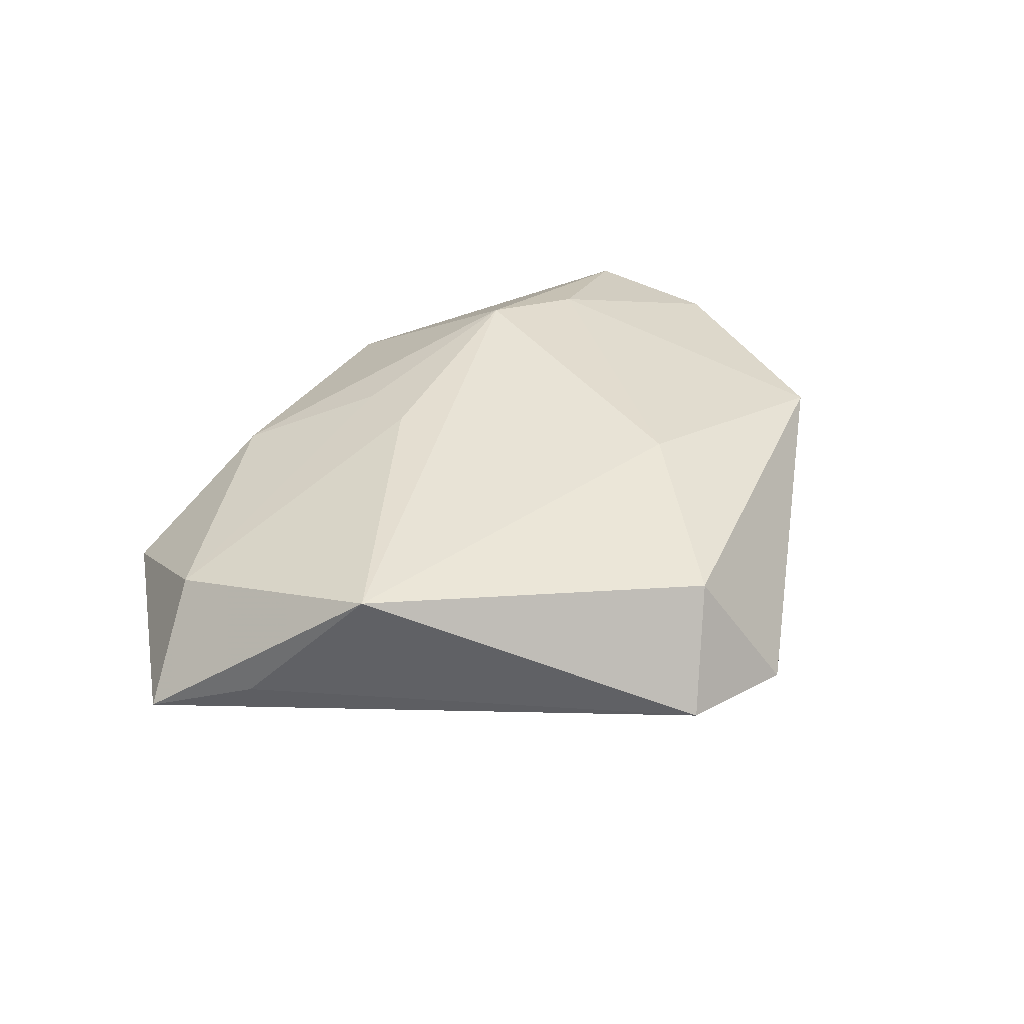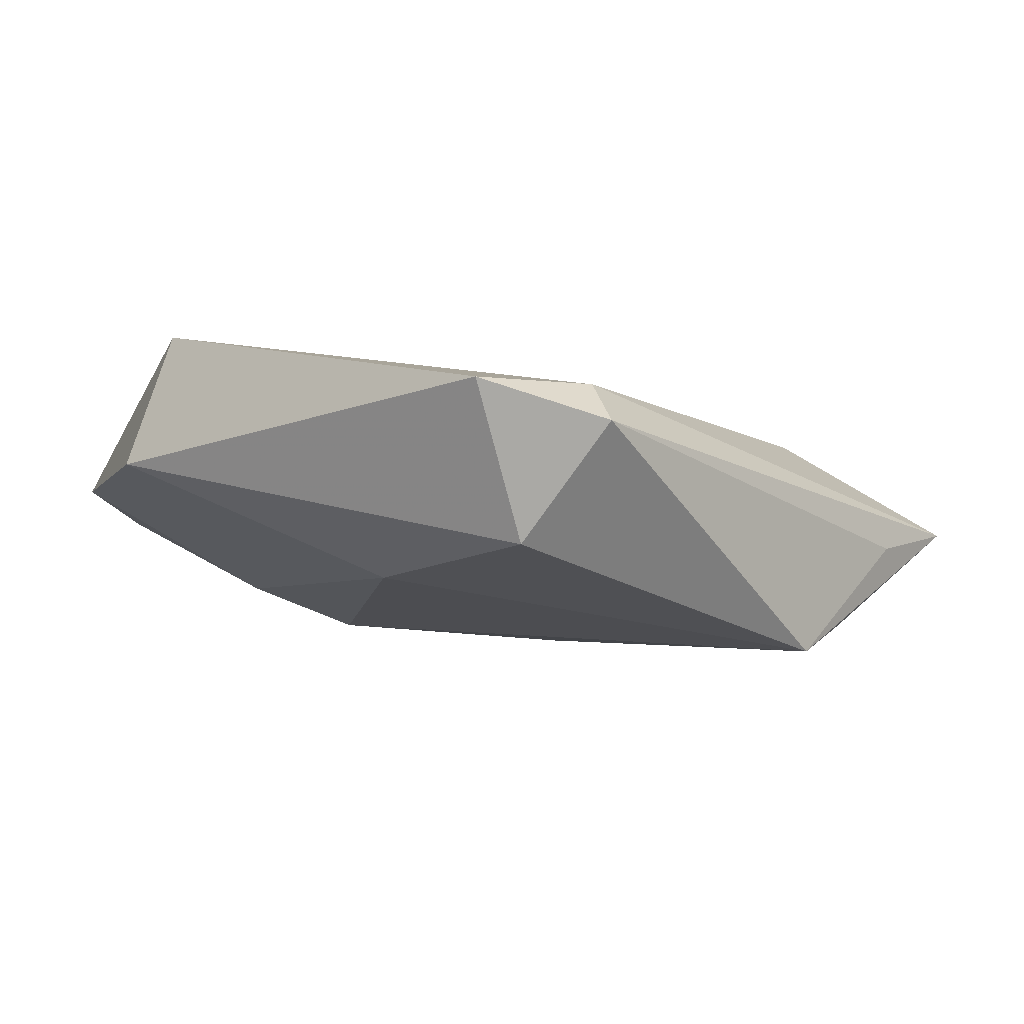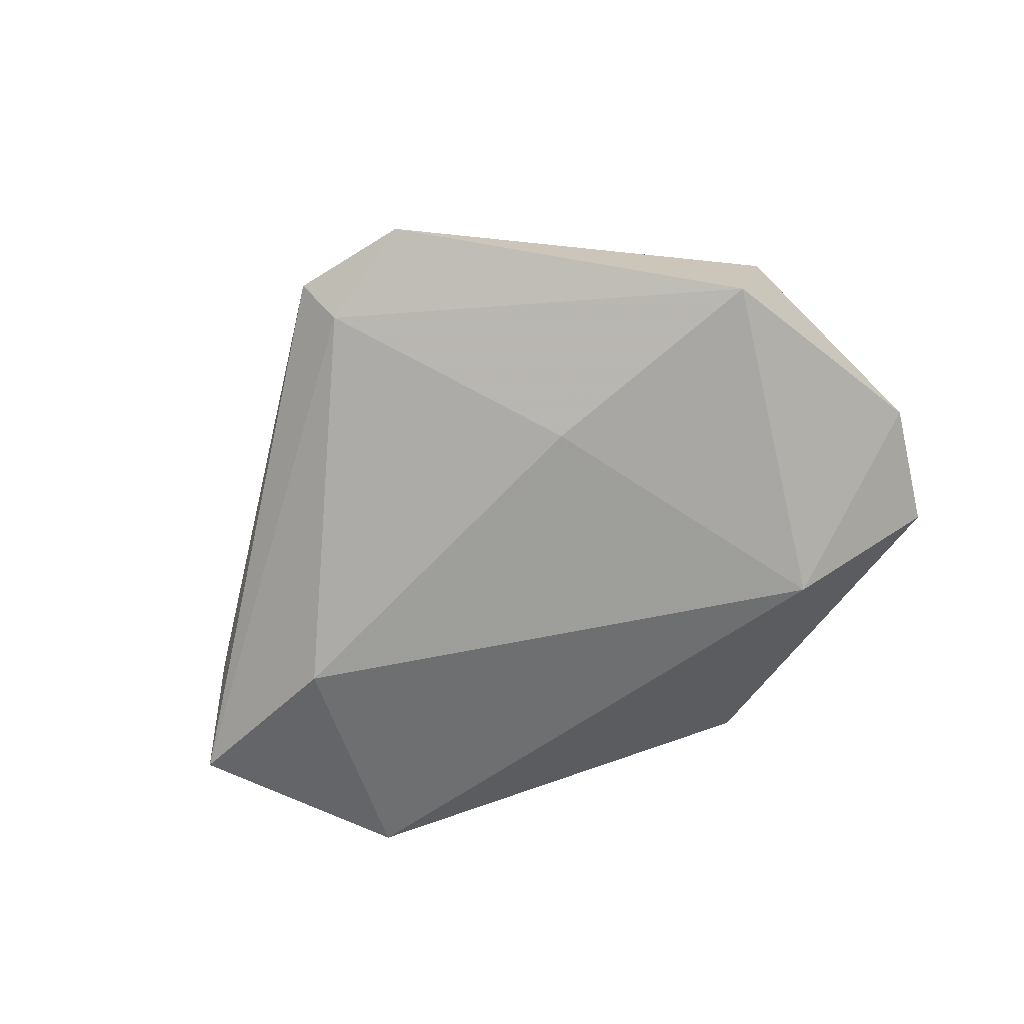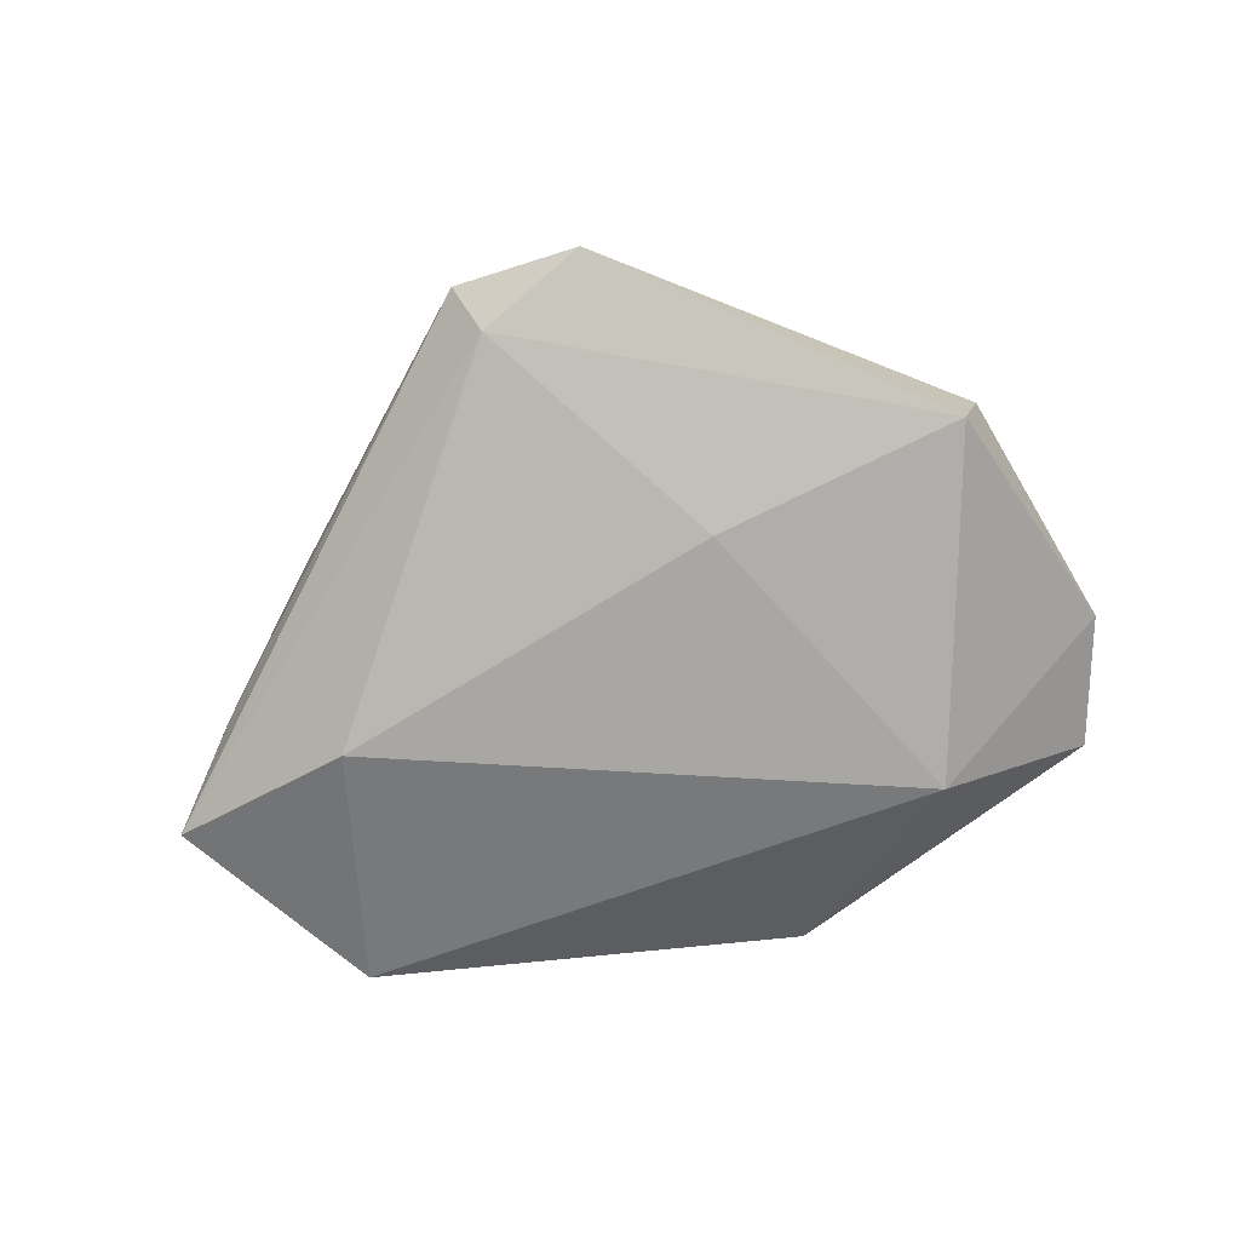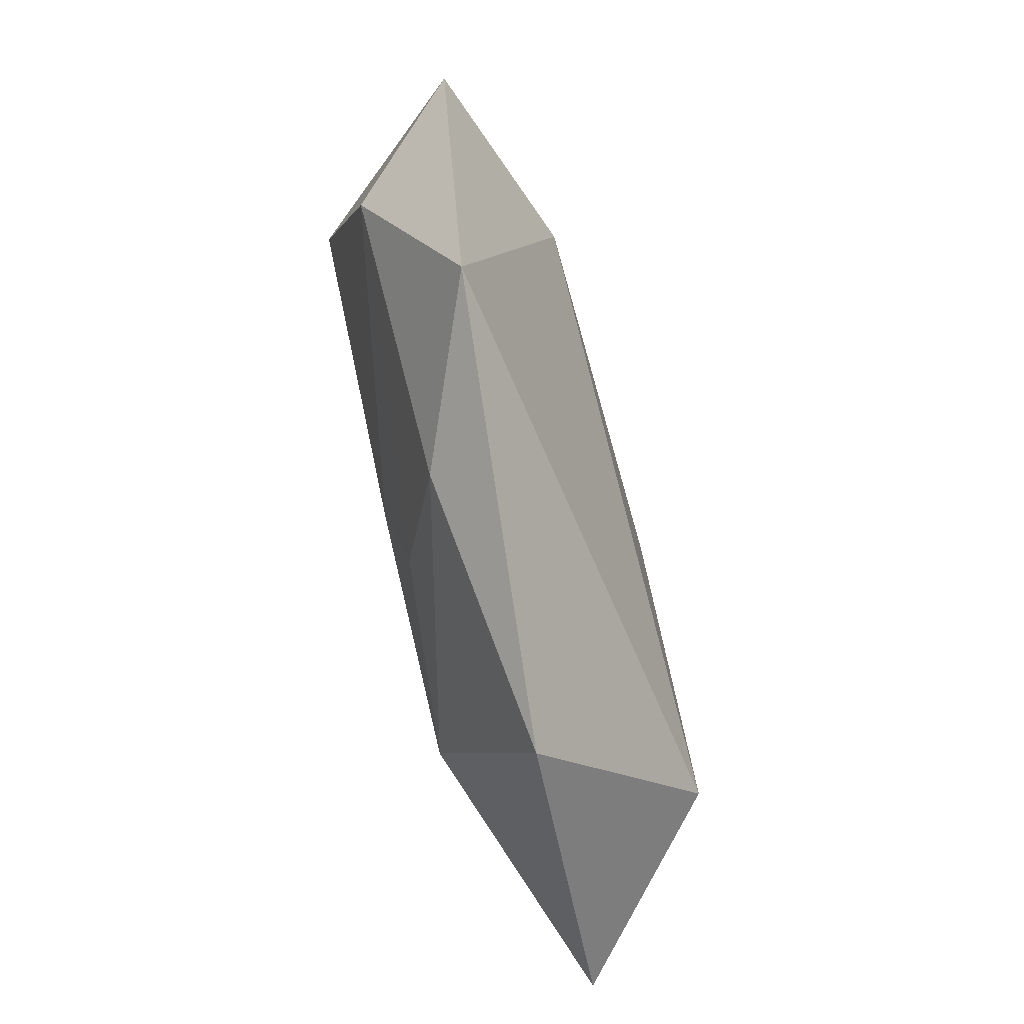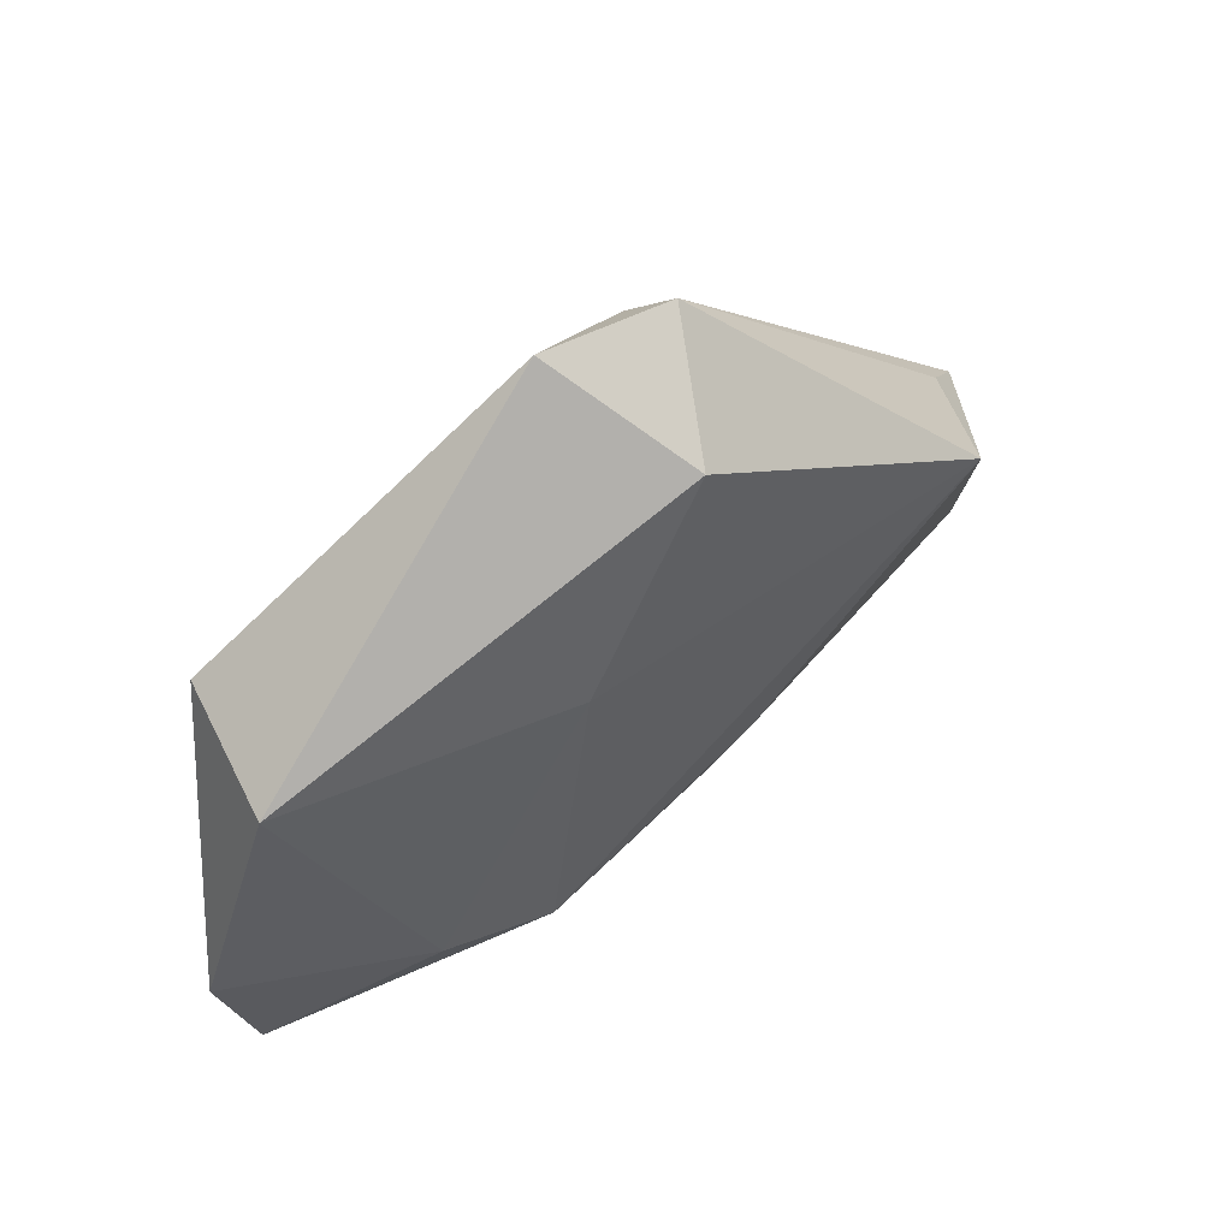
<metadata>
{"format":"obj","ext":"obj","renderer":"f3d","projection":"perspective","resolution":1024,"background":"white","views":[{"elev":39.2,"azim":133.8,"up":"+Z"},{"elev":79.6,"azim":8.8,"up":"+Y"},{"elev":-70.2,"azim":-153.6,"up":"+Z"},{"elev":-74.1,"azim":-168.1,"up":"+Z"},{"elev":-72.5,"azim":105.8,"up":"+Y"},{"elev":60.0,"azim":-38.2,"up":"+Y"}]}
</metadata>
<code>
v 0.04719 0.0004688 -0.002274
v 0.01848 -0.03191 0.004617
v -0.002629 0.04451 -0.005133
v 0.01174 0.04289 -0.003121
v -0.01104 -0.04021 0.00154
v -0.01072 0.01677 0.01277
v -0.02942 -0.02015 -0.01276
v 0.009212 0.03824 -0.007682
v 0.009478 -0.01114 0.01333
v 0.03795 0.01194 0.01311
v 0.04468 -0.01419 0.005285
v 0.00644 -0.02021 0.01097
v -0.02909 -0.01617 0.01192
v 0.004428 0.03718 0.01005
v 0.03862 -0.03227 -0.004642
v 0.05475 -0.01018 -0.00688
v -0.05076 -0.009458 0.003899
v -0.01701 -0.01919 0.01439
v -0.03871 0.01939 -0.01041
v -0.0103 0.01282 -0.01289
v 0.03362 -0.00272 -0.01345
v -0.04163 0.01739 0.004501
v -0.04724 -0.02485 0.004732
f 19 7 17
f 17 22 19
f 13 22 17
f 20 8 21
f 19 8 20
f 21 7 20
f 20 7 19
f 10 9 11
f 6 22 13
f 14 22 6
f 6 10 14
f 18 6 13
f 9 10 18
f 10 6 18
f 15 7 21
f 15 5 7
f 3 22 14
f 3 8 19
f 19 22 3
f 7 5 23
f 23 17 7
f 13 17 23
f 23 18 13
f 5 18 23
f 16 10 11
f 16 15 21
f 11 15 16
f 21 8 16
f 2 18 5
f 2 15 11
f 5 15 2
f 8 3 4
f 4 3 14
f 4 16 8
f 14 10 4
f 11 9 12
f 12 2 11
f 9 18 12
f 18 2 12
f 10 16 1
f 1 4 10
f 16 4 1

</code>
